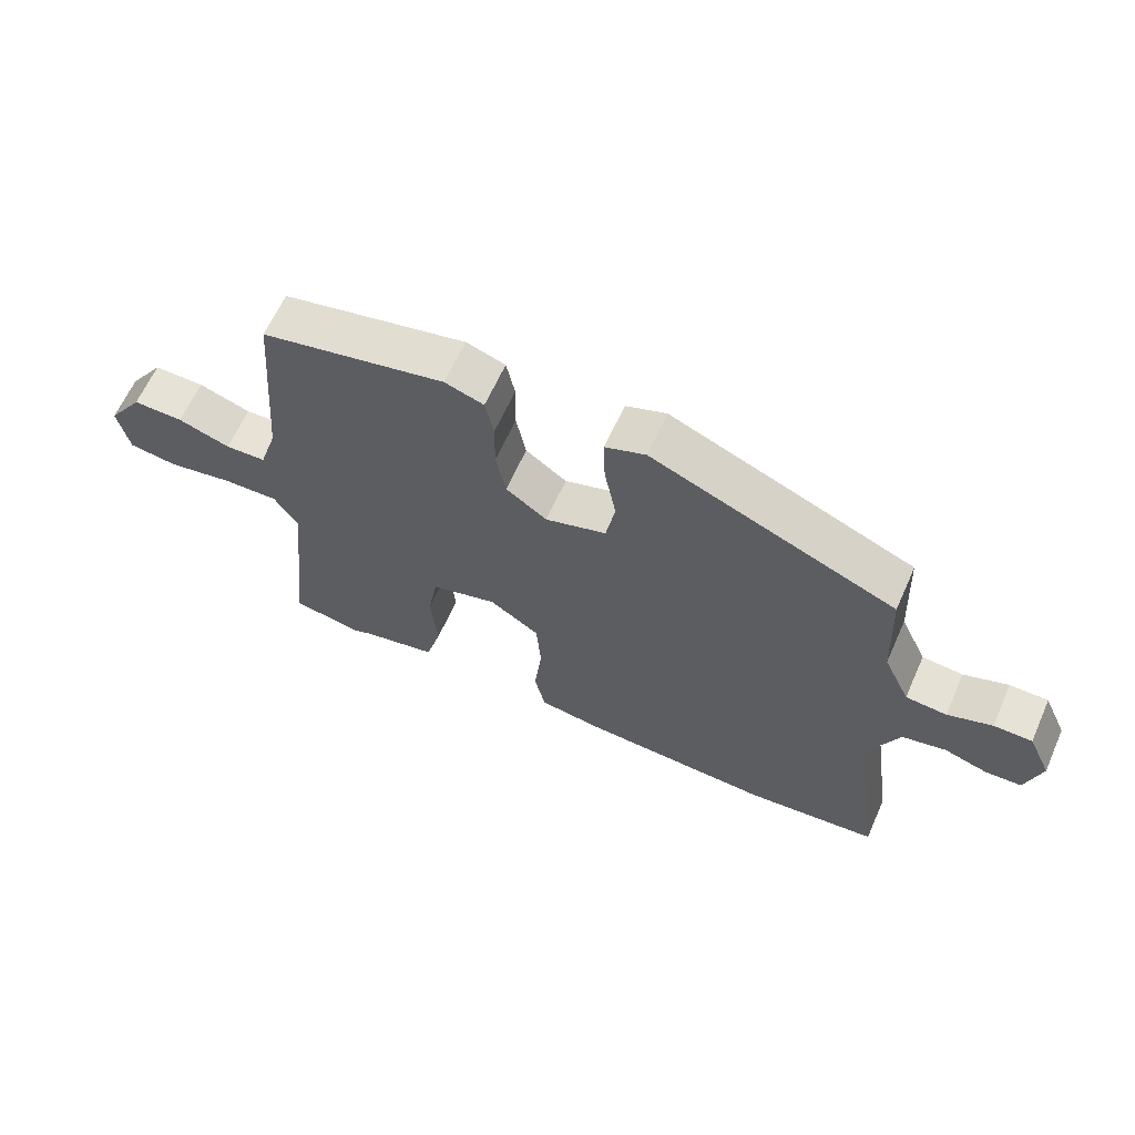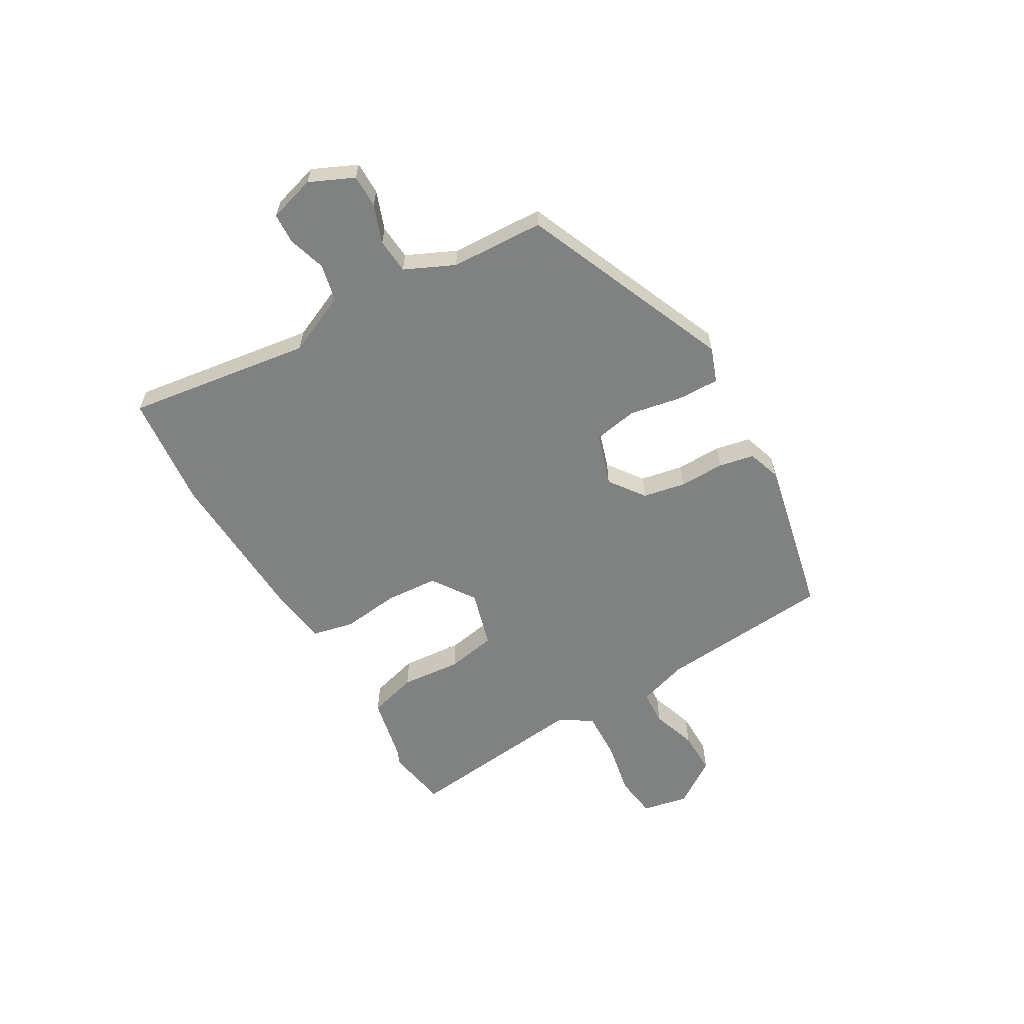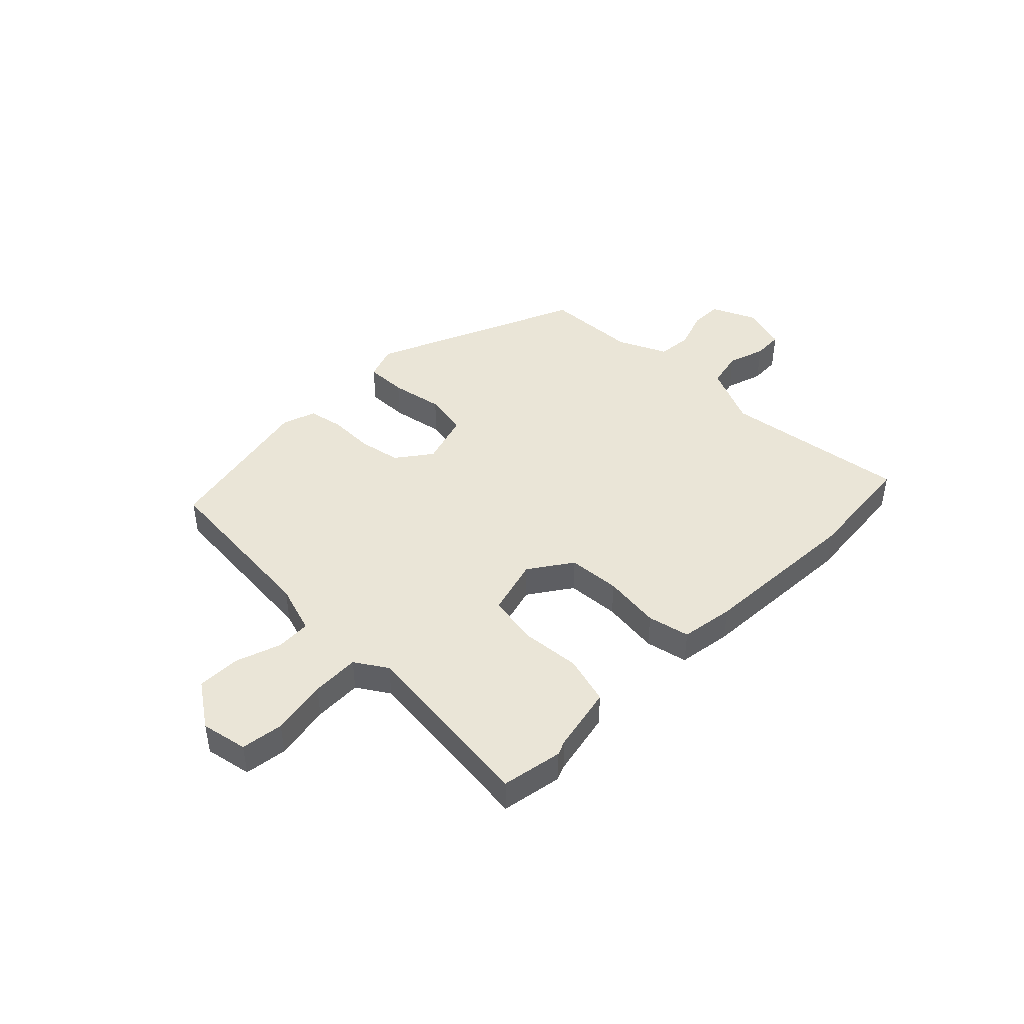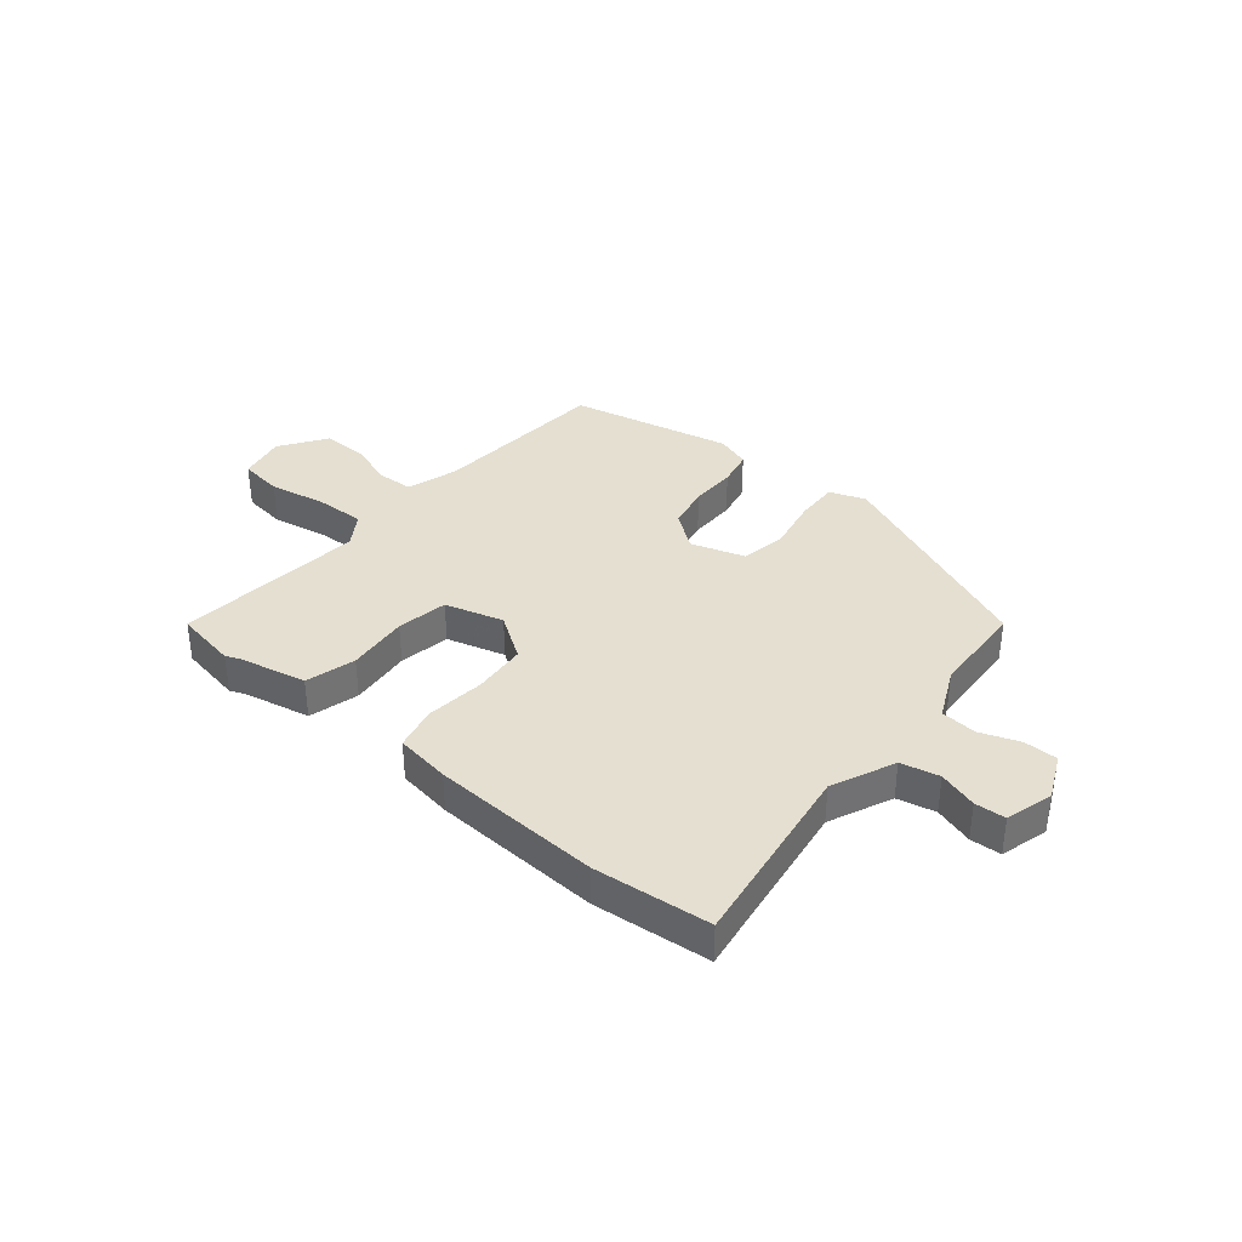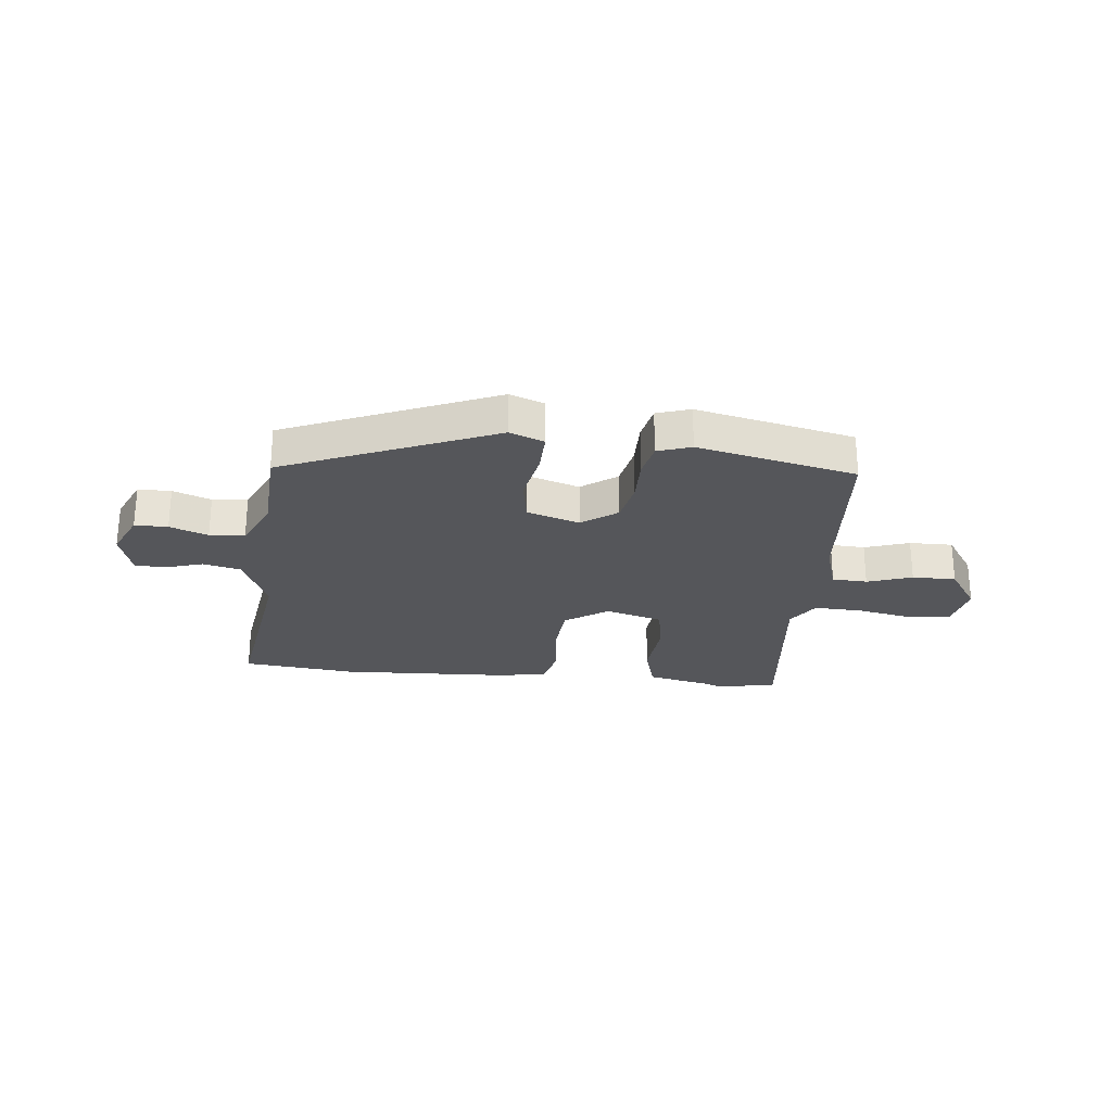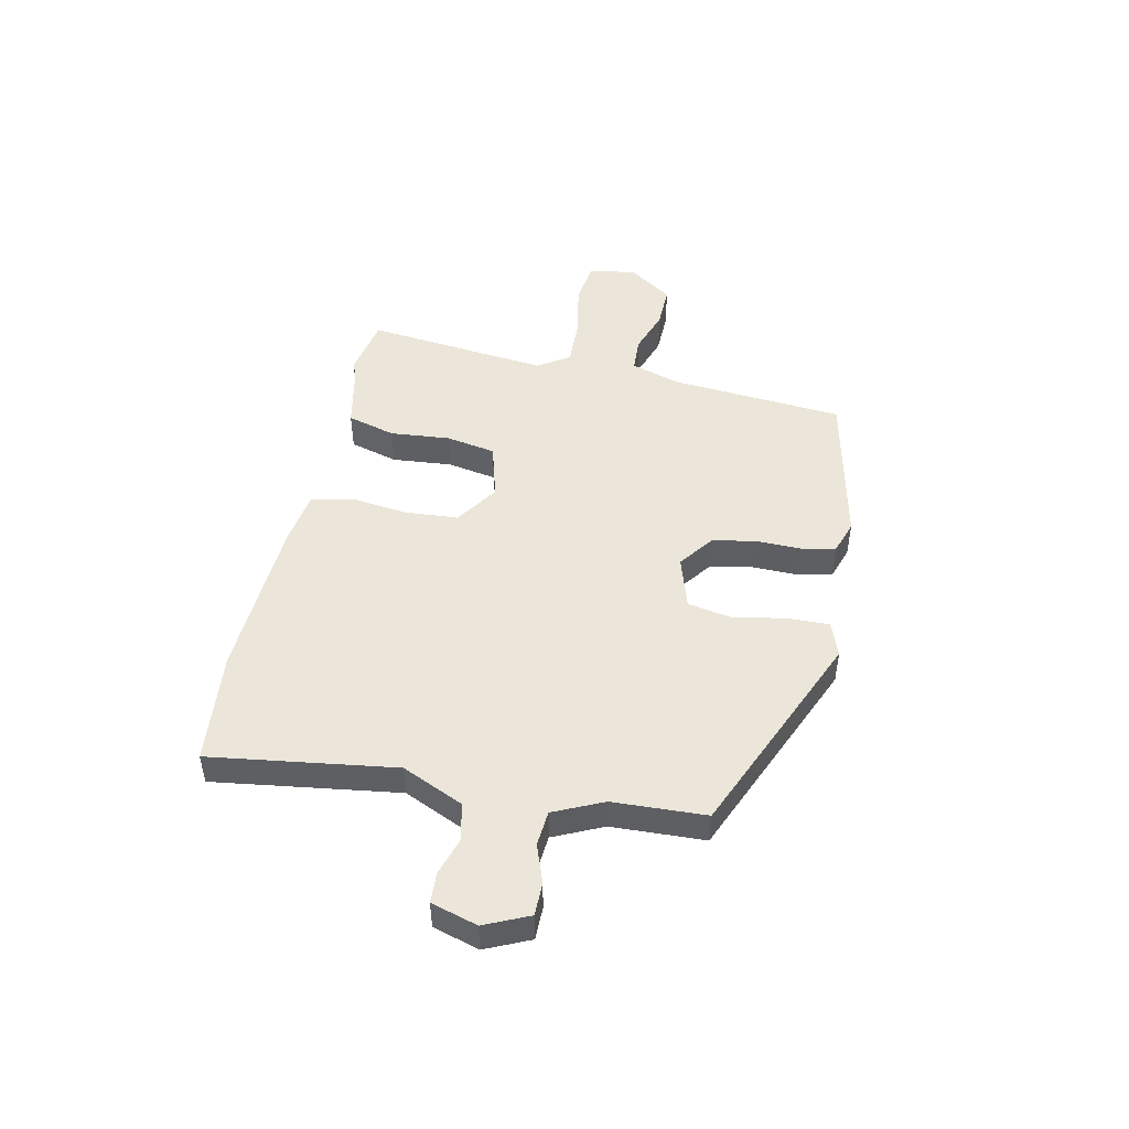
<metadata>
{"format":"obj","ext":"obj","renderer":"f3d","projection":"perspective","resolution":1024,"background":"white","views":[{"elev":63.5,"azim":-156.0,"up":"+Z"},{"elev":-60.3,"azim":-59.8,"up":"+Y"},{"elev":44.0,"azim":135.0,"up":"+Y"},{"elev":36.7,"azim":-140.4,"up":"+Y"},{"elev":-25.9,"azim":-6.2,"up":"+Y"},{"elev":48.1,"azim":-77.8,"up":"+Y"}]}
</metadata>
<code>
v -0.335 0.07 -0.517
v -0.539 0.07 -0.496
v -0.491 0.07 -0.165
v -0.54 0.07 -0.055
v -0.607 0.07 -0.04
v -0.675 0.07 -0.061
v -0.729 0.07 -0.058
v -0.753 0.07 0.025
v -0.717 0.07 0.104
v -0.658 0.07 0.104
v -0.59 0.07 0.079
v -0.527 0.07 0.084
v -0.486 0.07 0.172
v -0.478 0.07 0.339
v -0.103 0.07 0.497
v -0.041 0.07 0.474
v -0.043 0.07 0.399
v -0.061 0.07 0.305
v -0.047 0.07 0.226
v 0.047 0.07 0.196
v 0.11 0.07 0.242
v 0.125 0.07 0.318
v 0.124 0.07 0.399
v 0.137 0.07 0.462
v 0.197 0.07 0.482
v 0.481 0.07 0.42
v 0.506 0.07 0.108
v 0.534 0.07 0.019
v 0.597 0.07 0.016
v 0.677 0.07 0.043
v 0.755 0.07 0.044
v 0.81 0.07 -0.037
v 0.793 0.07 -0.12
v 0.717 0.07 -0.13
v 0.617 0.07 -0.111
v 0.531 0.07 -0.108
v 0.494 0.07 -0.165
v 0.529 0.07 -0.495
v 0.42 0.07 -0.514
v 0.394 0.07 -0.503
v 0.277 0.07 -0.478
v 0.253 0.07 -0.391
v 0.263 0.07 -0.283
v 0.247 0.07 -0.194
v 0.145 0.07 -0.165
v 0.068 0.07 -0.217
v 0.061 0.07 -0.311
v 0.073 0.07 -0.414
v 0.056 0.07 -0.489
v -0.04 0.07 -0.503
v -0.335 0 -0.517
v -0.539 0 -0.496
v -0.491 0 -0.165
v -0.54 0 -0.055
v -0.607 0 -0.04
v -0.675 0 -0.061
v -0.729 0 -0.058
v -0.753 0 0.025
v -0.717 0 0.104
v -0.658 0 0.104
v -0.59 0 0.079
v -0.527 0 0.084
v -0.486 0 0.172
v -0.478 0 0.339
v -0.103 0 0.497
v -0.041 0 0.474
v -0.043 0 0.399
v -0.061 0 0.305
v -0.047 0 0.226
v 0.047 0 0.196
v 0.11 0 0.242
v 0.125 0 0.318
v 0.124 0 0.399
v 0.137 0 0.462
v 0.197 0 0.482
v 0.481 0 0.42
v 0.506 0 0.108
v 0.534 0 0.019
v 0.597 0 0.016
v 0.677 0 0.043
v 0.755 0 0.044
v 0.81 0 -0.037
v 0.793 0 -0.12
v 0.717 0 -0.13
v 0.617 0 -0.111
v 0.531 0 -0.108
v 0.494 0 -0.165
v 0.529 0 -0.495
v 0.42 0 -0.514
v 0.394 0 -0.503
v 0.277 0 -0.478
v 0.253 0 -0.391
v 0.263 0 -0.283
v 0.247 0 -0.194
v 0.145 0 -0.165
v 0.068 0 -0.217
v 0.061 0 -0.311
v 0.073 0 -0.414
v 0.056 0 -0.489
v -0.04 0 -0.503
f 47 48 49 50
f 46 47 50 1
f 40 41 42 43
f 40 43 44
f 37 38 39 40
f 37 40 44
f 36 37 44 45
f 32 33 34 35
f 32 35 36
f 29 30 31 32
f 28 29 32 36
f 27 28 36 45
f 22 23 24 25
f 21 22 25 26
f 20 21 26 27
f 15 16 17 18
f 13 14 15 18
f 12 13 18 19
f 8 9 10 11
f 8 11 12
f 5 6 7 8
f 4 5 8 12
f 3 4 12 19
f 46 1 2 3
f 20 27 45 46
f 3 19 20 46
f 100 99 98 97
f 51 100 97 96
f 93 92 91 90
f 94 93 90
f 90 89 88 87
f 94 90 87
f 95 94 87 86
f 85 84 83 82
f 86 85 82
f 82 81 80 79
f 86 82 79 78
f 95 86 78 77
f 75 74 73 72
f 76 75 72 71
f 77 76 71 70
f 68 67 66 65
f 68 65 64 63
f 69 68 63 62
f 61 60 59 58
f 62 61 58
f 58 57 56 55
f 62 58 55 54
f 69 62 54 53
f 53 52 51 96
f 96 95 77 70
f 96 70 69 53
f 1 51 52 2
f 2 52 53 3
f 3 53 54 4
f 4 54 55 5
f 5 55 56 6
f 6 56 57 7
f 7 57 58 8
f 8 58 59 9
f 9 59 60 10
f 10 60 61 11
f 11 61 62 12
f 12 62 63 13
f 13 63 64 14
f 14 64 65 15
f 15 65 66 16
f 16 66 67 17
f 17 67 68 18
f 18 68 69 19
f 19 69 70 20
f 20 70 71 21
f 21 71 72 22
f 22 72 73 23
f 23 73 74 24
f 24 74 75 25
f 25 75 76 26
f 26 76 77 27
f 27 77 78 28
f 28 78 79 29
f 29 79 80 30
f 30 80 81 31
f 31 81 82 32
f 32 82 83 33
f 33 83 84 34
f 34 84 85 35
f 35 85 86 36
f 36 86 87 37
f 37 87 88 38
f 38 88 89 39
f 39 89 90 40
f 40 90 91 41
f 41 91 92 42
f 42 92 93 43
f 43 93 94 44
f 44 94 95 45
f 45 95 96 46
f 46 96 97 47
f 47 97 98 48
f 48 98 99 49
f 49 99 100 50
f 50 100 51 1

</code>
